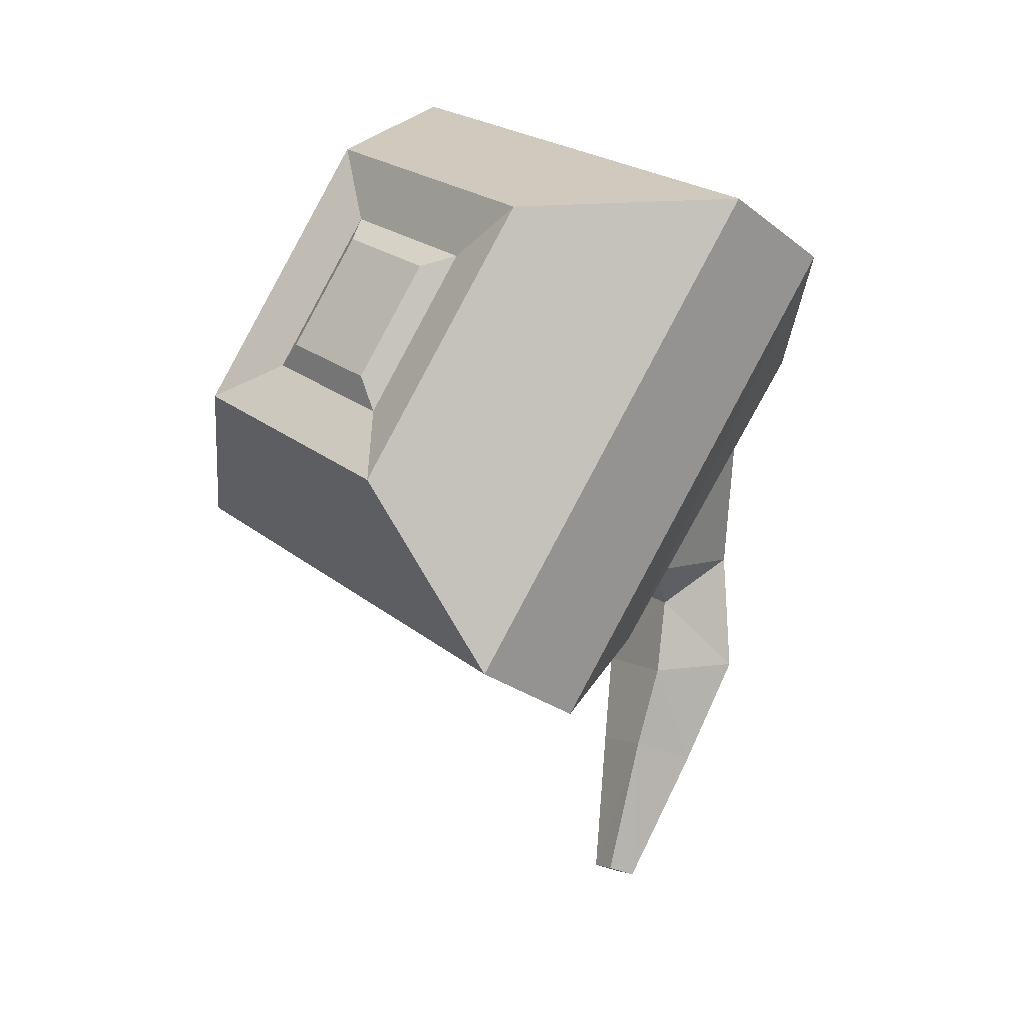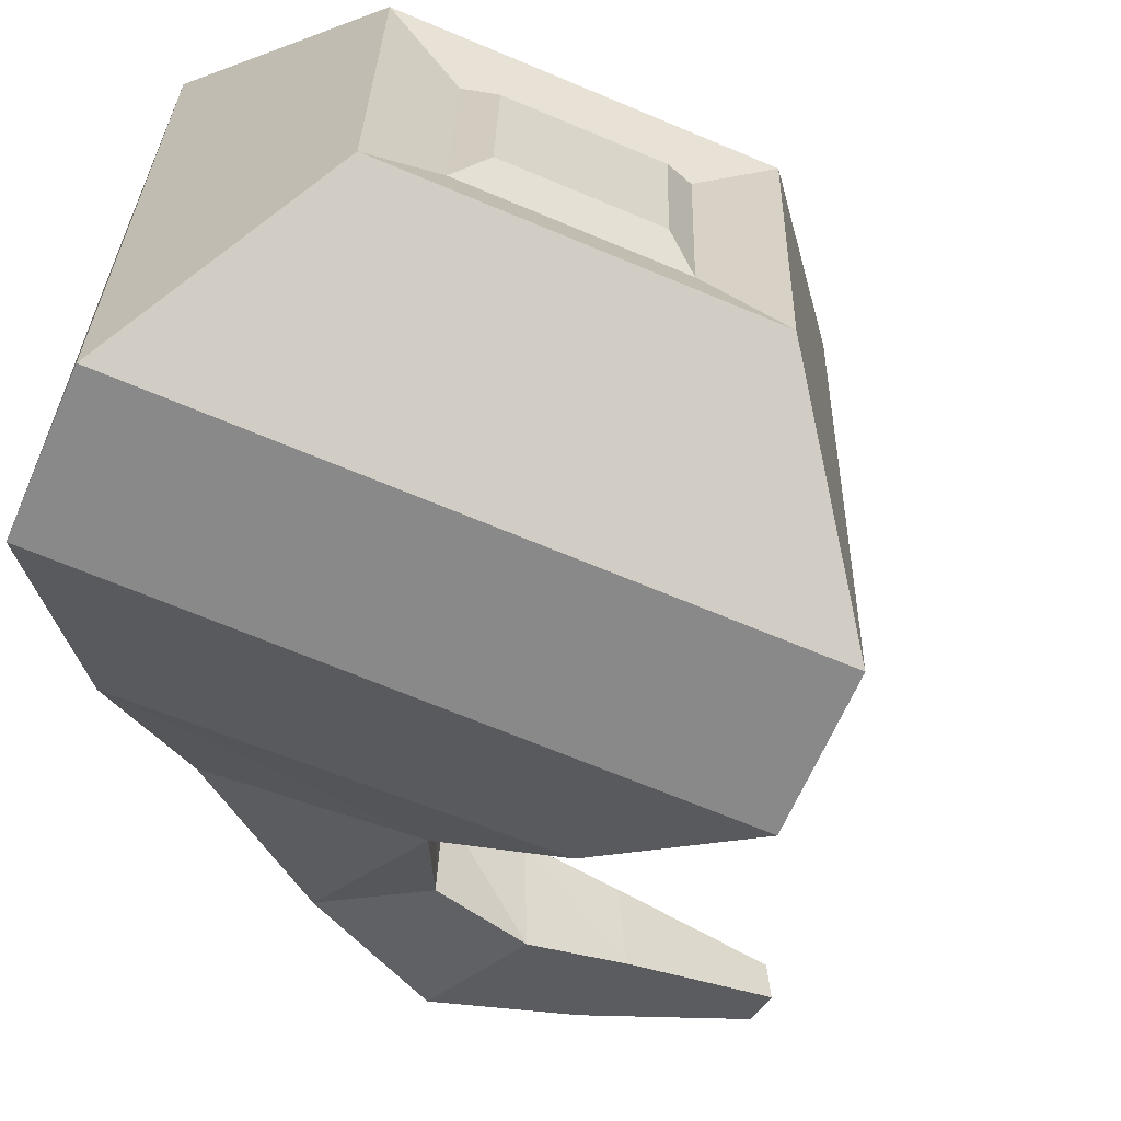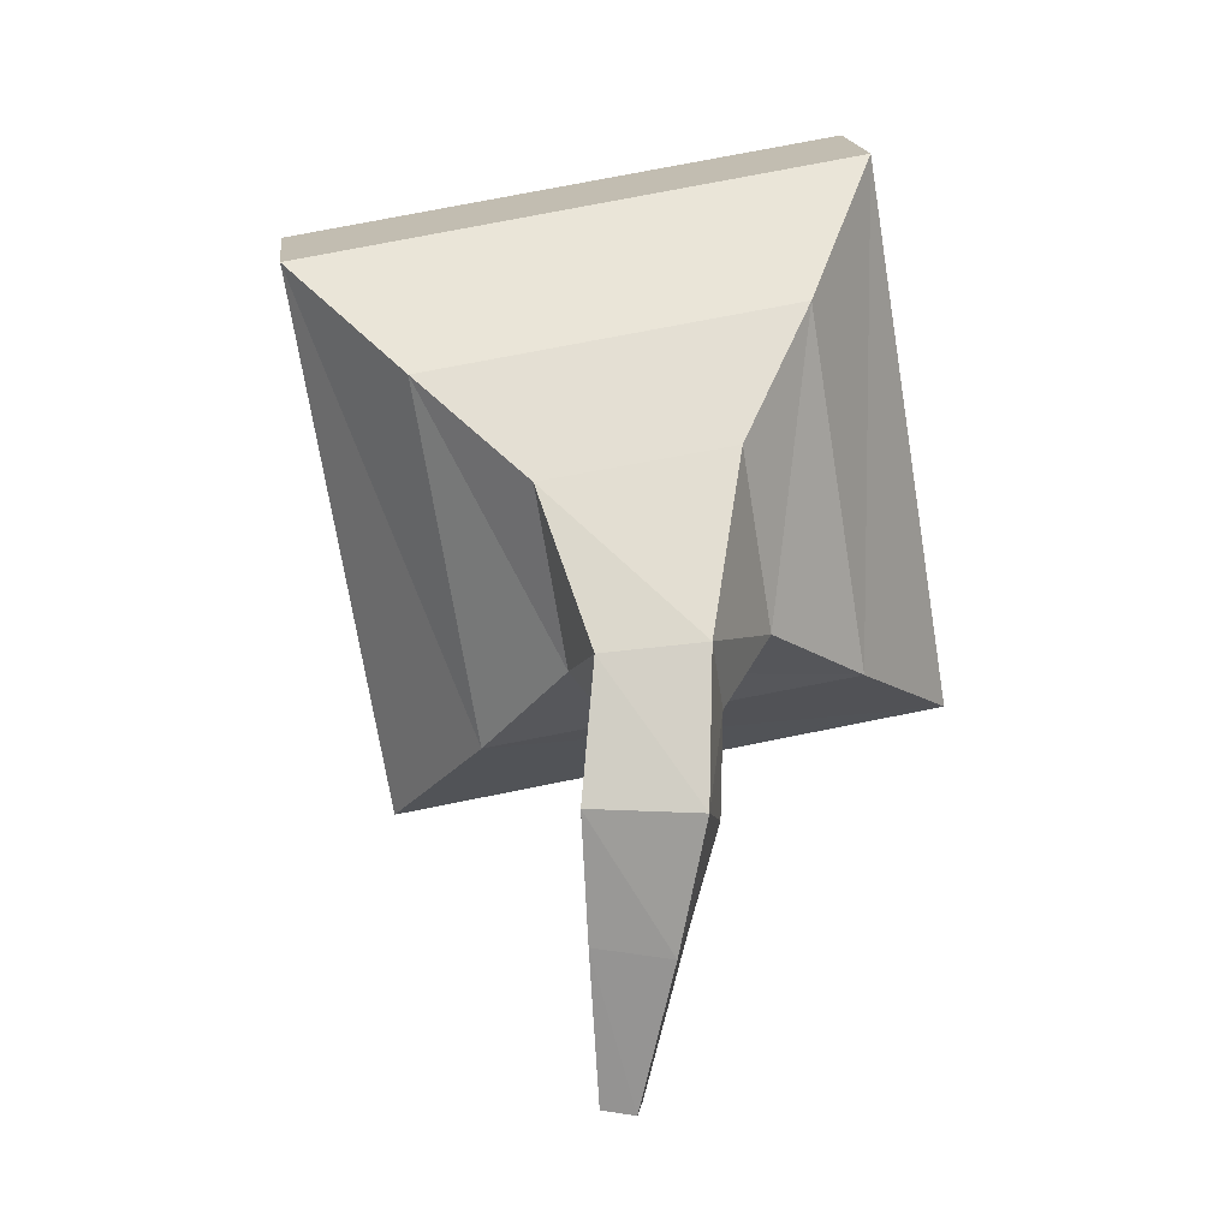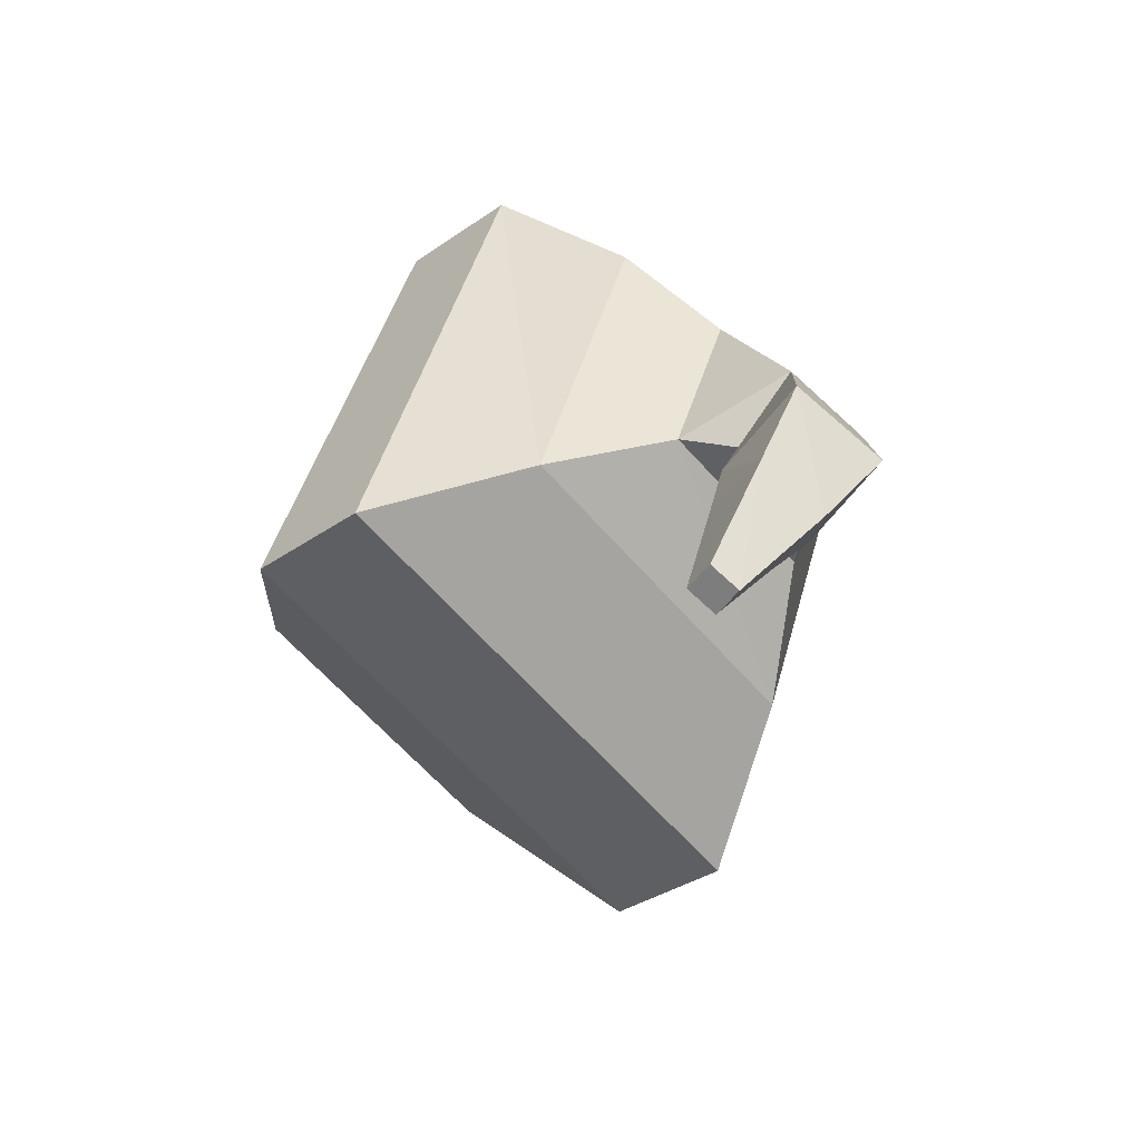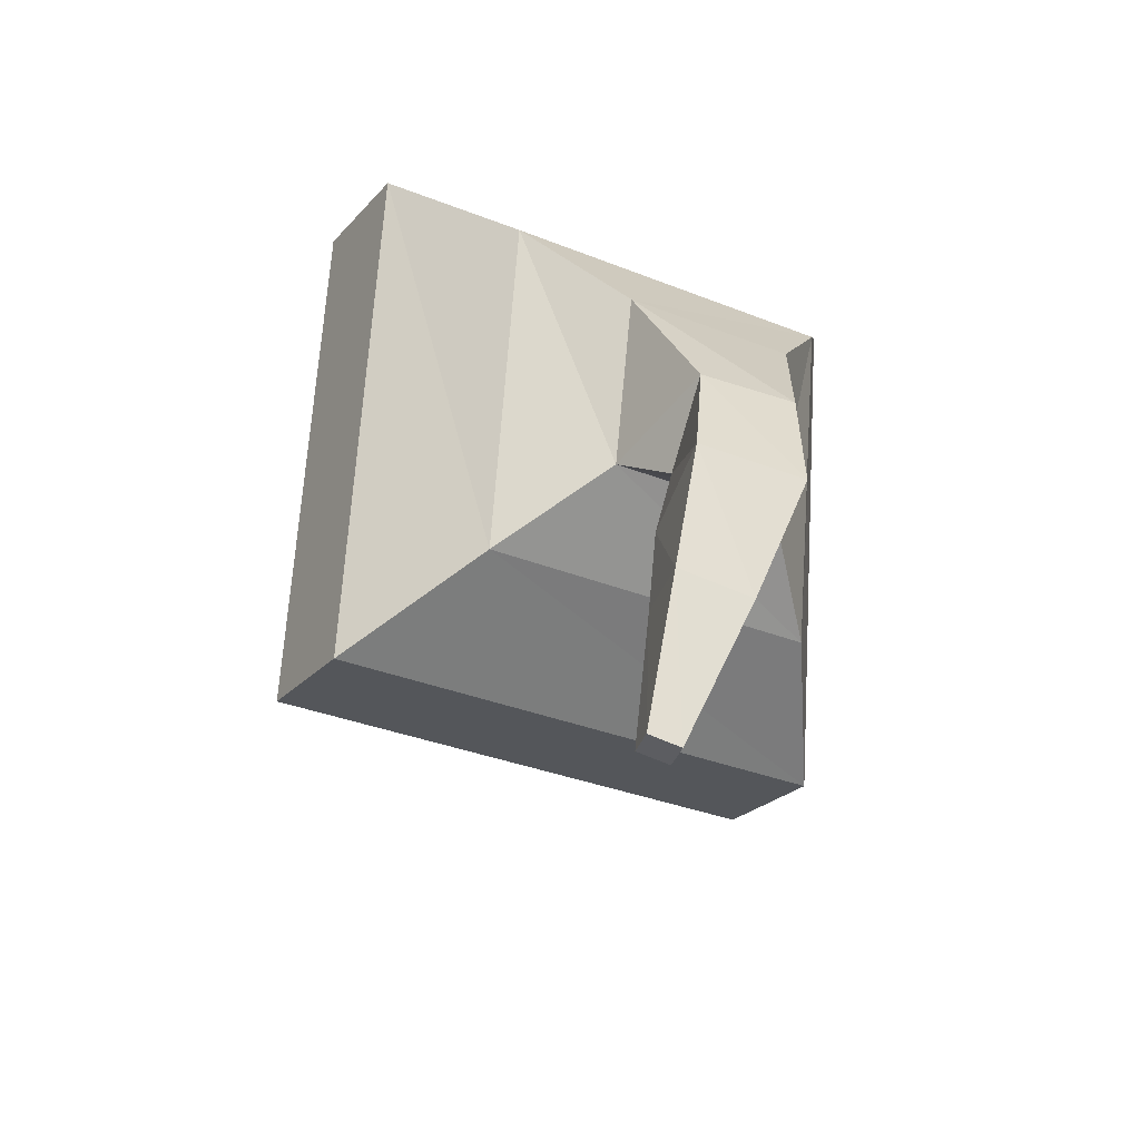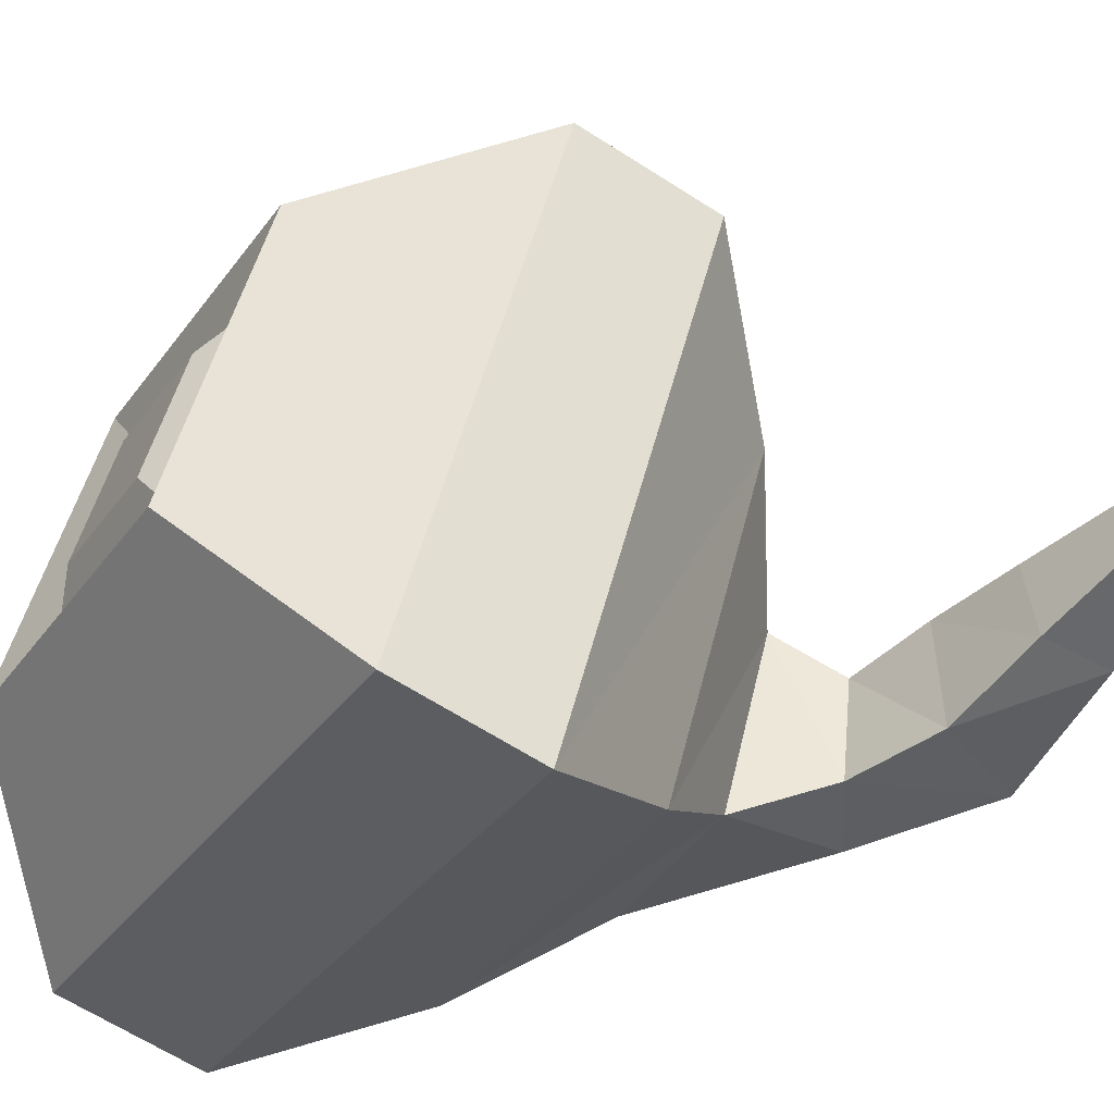
<metadata>
{"format":"obj","ext":"obj","renderer":"f3d","projection":"perspective","resolution":1024,"background":"white","views":[{"elev":8.5,"azim":150.5,"up":"+Z"},{"elev":-49.7,"azim":38.9,"up":"+Y"},{"elev":-9.5,"azim":-83.8,"up":"+Z"},{"elev":-75.3,"azim":-131.0,"up":"+Z"},{"elev":-54.6,"azim":-110.3,"up":"+Z"},{"elev":-40.7,"azim":121.4,"up":"+Y"}]}
</metadata>
<code>
o Eye_Cube.004
v 0.1207 0.2095 -0.2808
v 0.07859 0.5307 -0.3443
v 0.3935 0.405 -0.03625
v 0.3778 0.5209 -0.05971
v -0.04294 0.245 0.001447
v -0.08499 0.5662 -0.06205
v 0.3363 0.4182 0.06761
v 0.3206 0.5341 0.04416
v 0.4069 0.5931 -0.1493
v 0.4448 0.3141 -0.09283
v 0.3072 0.346 0.1572
v 0.2693 0.625 0.1007
v 0.3737 0.5386 -0.0919
v 0.3957 0.3759 -0.05897
v 0.3155 0.3945 0.08687
v 0.2934 0.5572 0.05393
v 0.2751 0.1399 -0.2884
v 0.2087 0.6296 -0.3875
v 0.03369 0.196 0.1504
v -0.03274 0.6856 0.05132
v 0.0079 0.2826 -0.2625
v -0.01193 0.4458 -0.2932
v -0.1005 0.4625 -0.1557
v -0.08071 0.2994 -0.1251
v 0.02934 0.3898 -0.6346
v 0.02928 0.4198 -0.6301
v 0.001203 0.4214 -0.6414
v 0.001262 0.3915 -0.6459
v 0.318 0.6559 -0.3307
v 0.143 0.2223 0.2072
v 0.3845 0.1662 -0.2316
v 0.07661 0.712 0.1081
v -0.07129 0.3532 -0.5265
v -0.006823 0.3499 -0.5018
v -0.00708 0.4185 -0.4923
v -0.07155 0.4218 -0.5169
v -0.03185 0.3221 -0.4167
v -0.03114 0.4196 -0.4122
v -0.1272 0.4213 -0.4149
v -0.1279 0.3238 -0.4194
v -0.04453 0.3186 -0.3304
v -0.04689 0.4086 -0.3388
v -0.1245 0.4112 -0.2962
v -0.1221 0.3212 -0.2878
f 31 9 10
f 3 8 7
f 19 6 5
f 5 23 24
f 19 1 17
f 20 2 6
f 14 9 13
f 15 10 14
f 13 12 16
f 15 12 11
f 3 13 4
f 7 14 3
f 4 16 8
f 8 15 7
f 32 18 20
f 30 17 31
f 32 19 30
f 2 17 1
f 34 28 25
f 1 22 2
f 5 21 1
f 6 22 23
f 27 25 28
f 35 25 26
f 35 27 36
f 36 28 33
f 12 30 11
f 11 31 10
f 9 32 12
f 17 29 31
f 39 33 40
f 38 36 39
f 38 34 35
f 37 33 34
f 41 40 37
f 42 37 38
f 42 39 43
f 43 40 44
f 23 44 24
f 22 43 23
f 22 41 42
f 21 44 41
f 31 29 9
f 3 4 8
f 19 20 6
f 5 6 23
f 19 5 1
f 20 18 2
f 14 10 9
f 15 11 10
f 13 9 12
f 15 16 12
f 3 14 13
f 7 15 14
f 4 13 16
f 8 16 15
f 32 29 18
f 30 19 17
f 32 20 19
f 2 18 17
f 34 33 28
f 1 21 22
f 5 24 21
f 6 2 22
f 27 26 25
f 35 34 25
f 35 26 27
f 36 27 28
f 12 32 30
f 11 30 31
f 9 29 32
f 17 18 29
f 39 36 33
f 38 35 36
f 38 37 34
f 37 40 33
f 41 44 40
f 42 41 37
f 42 38 39
f 43 39 40
f 23 43 44
f 22 42 43
f 22 21 41
f 21 24 44

</code>
